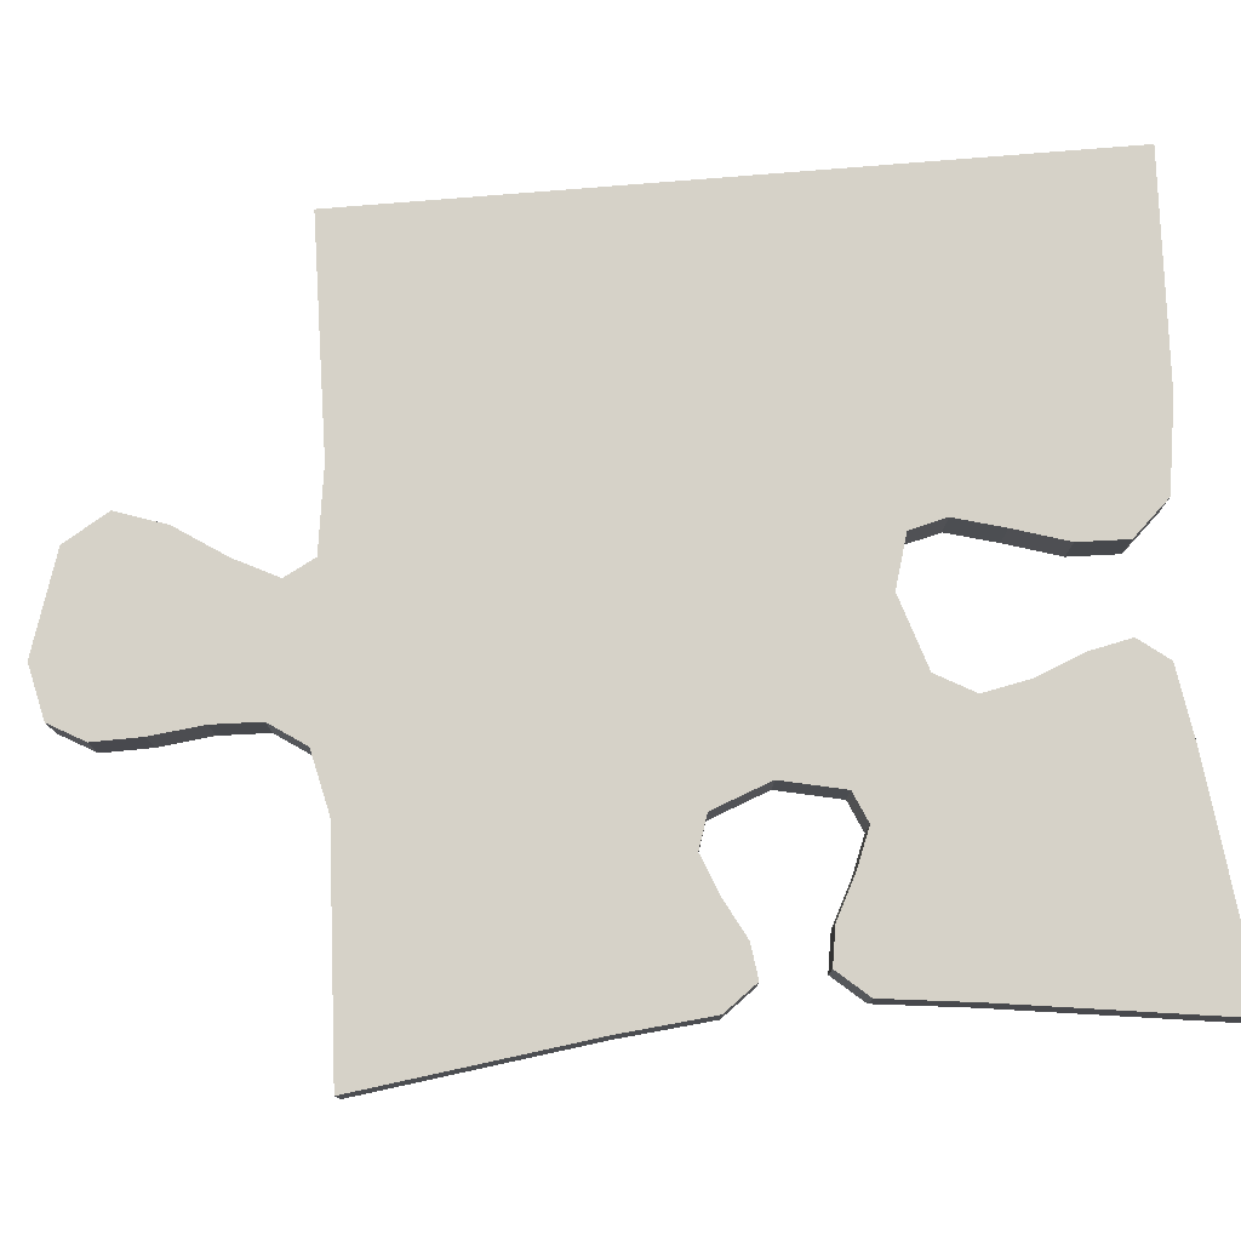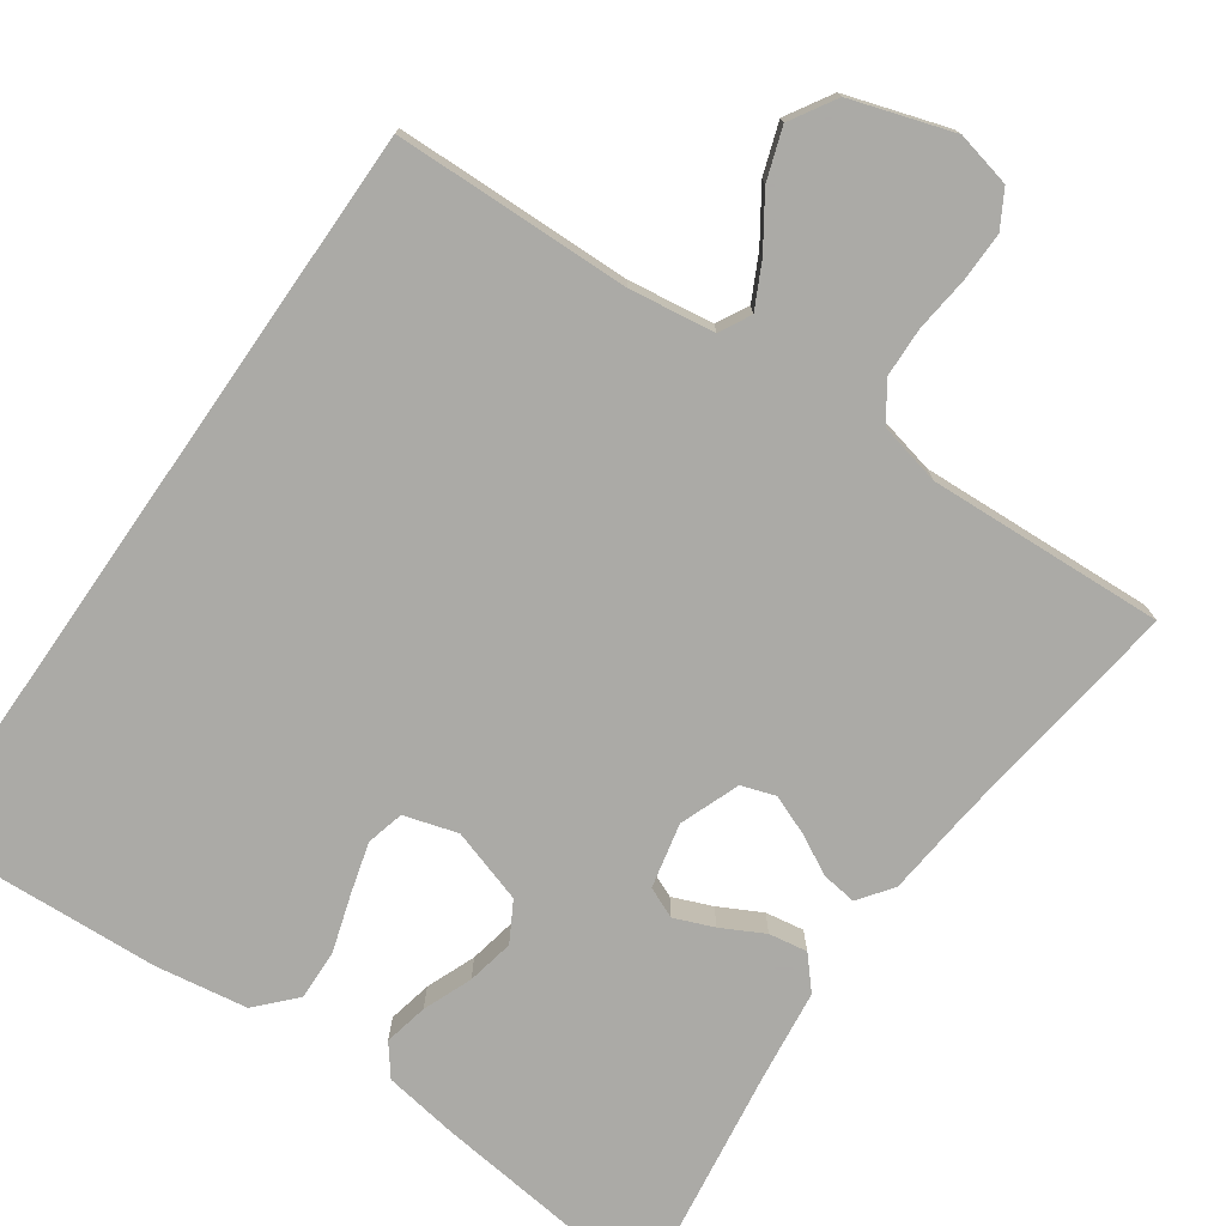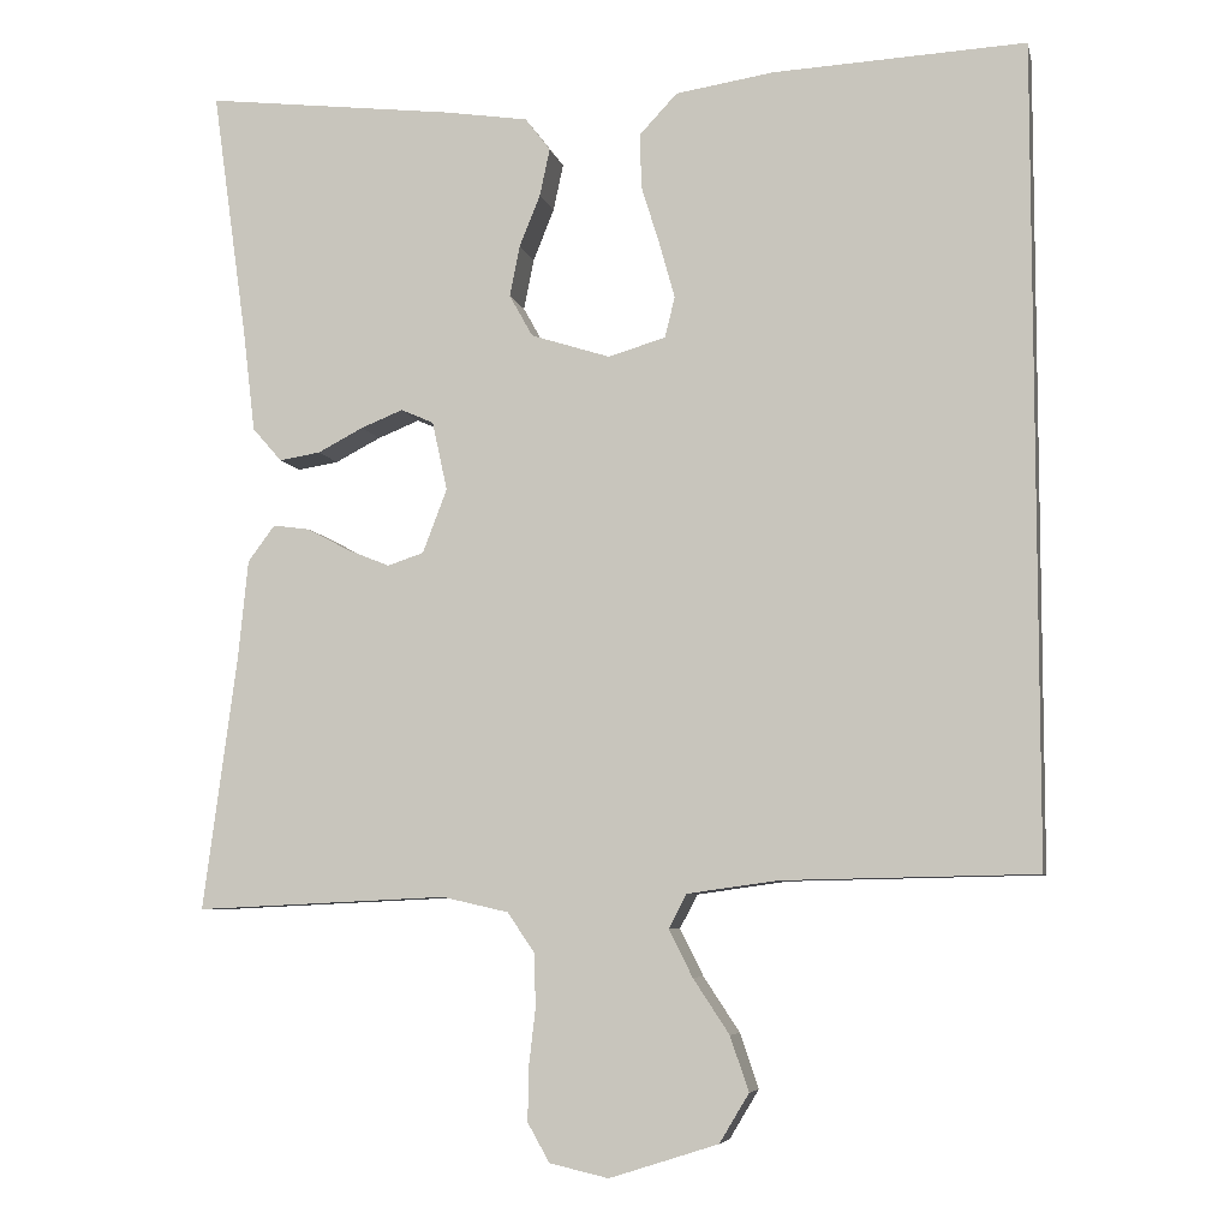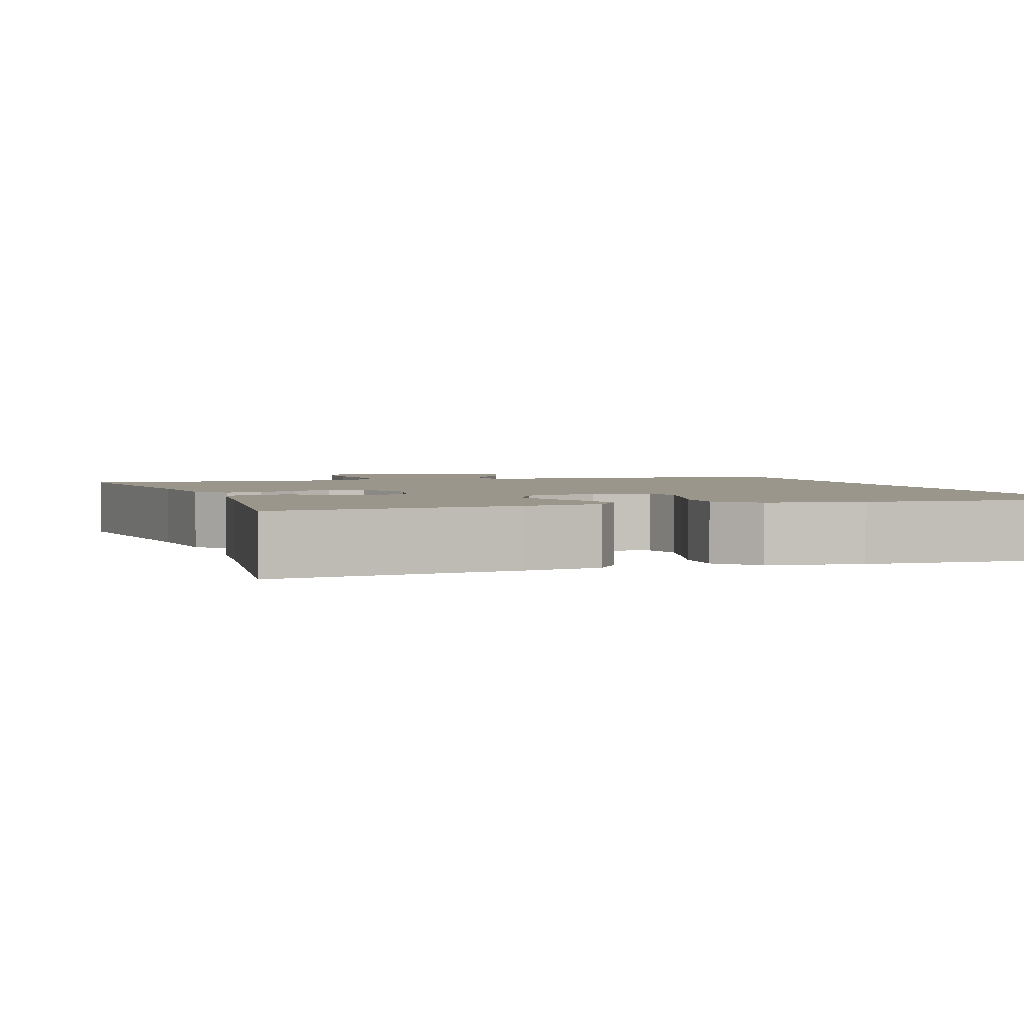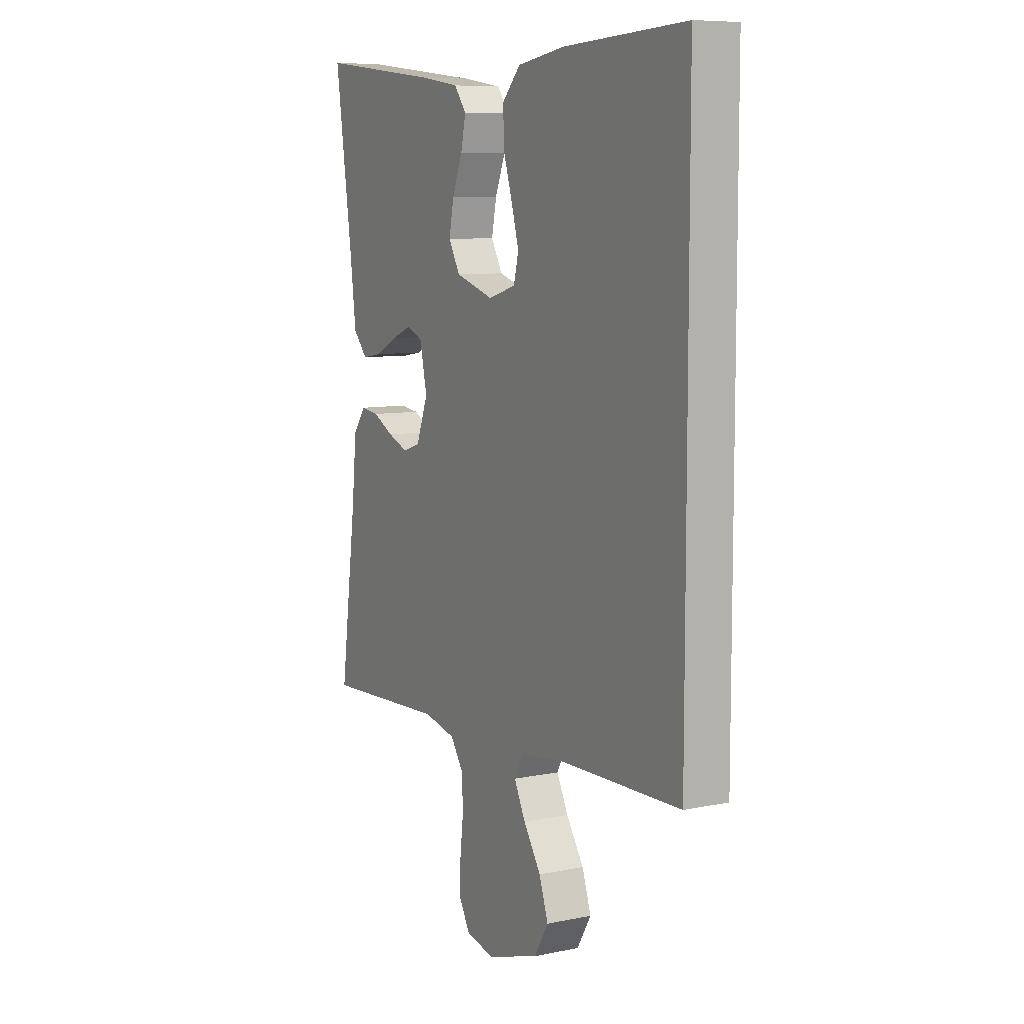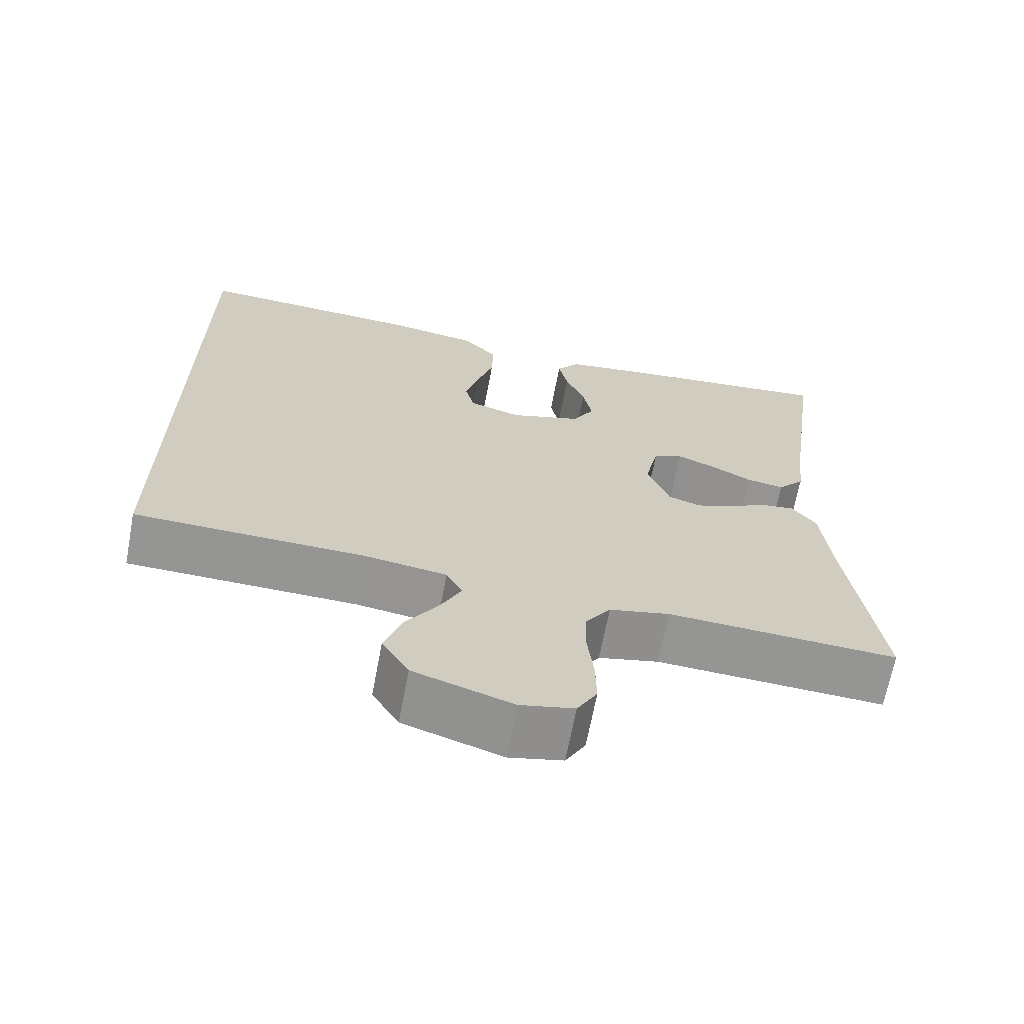
<metadata>
{"format":"obj","ext":"obj","renderer":"f3d","projection":"perspective","resolution":1024,"background":"white","views":[{"elev":77.6,"azim":-94.7,"up":"+Y"},{"elev":-75.7,"azim":145.2,"up":"+Y"},{"elev":-6.6,"azim":12.2,"up":"+Z"},{"elev":2.5,"azim":-19.0,"up":"+Y"},{"elev":8.3,"azim":60.8,"up":"+Z"},{"elev":-67.2,"azim":169.3,"up":"+Z"}]}
</metadata>
<code>
v -0.5 0.07 -0.5
v -0.46 0.07 -0.2
v -0.448 0.07 -0.08
v -0.416 0.07 -0.037
v -0.372 0.07 -0.043
v -0.321 0.07 -0.07
v -0.271 0.07 -0.09
v -0.228 0.07 -0.076
v -0.199 0.07 0
v -0.217 0.07 0.082
v -0.256 0.07 0.099
v -0.306 0.07 0.079
v -0.36 0.07 0.051
v -0.409 0.07 0.043
v -0.444 0.07 0.083
v -0.458 0.07 0.2
v -0.5 0.07 0.5
v -0.2 0.07 0.465
v -0.103 0.07 0.45
v -0.073 0.07 0.411
v -0.085 0.07 0.355
v -0.11 0.07 0.293
v -0.122 0.07 0.233
v -0.094 0.07 0.183
v 0 0.07 0.153
v 0.068 0.07 0.173
v 0.08 0.07 0.221
v 0.062 0.07 0.286
v 0.04 0.07 0.357
v 0.038 0.07 0.422
v 0.083 0.07 0.47
v 0.2 0.07 0.488
v 0.5 0.07 0.503
v 0.5 0.07 -0.462
v 0.2 0.07 -0.468
v 0.092 0.07 -0.483
v 0.071 0.07 -0.523
v 0.099 0.07 -0.579
v 0.142 0.07 -0.644
v 0.164 0.07 -0.709
v 0.129 0.07 -0.767
v 0 0.07 -0.808
v -0.07 0.07 -0.792
v -0.096 0.07 -0.746
v -0.095 0.07 -0.683
v -0.087 0.07 -0.614
v -0.089 0.07 -0.551
v -0.121 0.07 -0.504
v -0.2 0.07 -0.486
v -0.5 0 -0.5
v -0.46 0 -0.2
v -0.448 0 -0.08
v -0.416 0 -0.037
v -0.372 0 -0.043
v -0.321 0 -0.07
v -0.271 0 -0.09
v -0.228 0 -0.076
v -0.199 0 0
v -0.217 0 0.082
v -0.256 0 0.099
v -0.306 0 0.079
v -0.36 0 0.051
v -0.409 0 0.043
v -0.444 0 0.083
v -0.458 0 0.2
v -0.5 0 0.5
v -0.2 0 0.465
v -0.103 0 0.45
v -0.073 0 0.411
v -0.085 0 0.355
v -0.11 0 0.293
v -0.122 0 0.233
v -0.094 0 0.183
v 0 0 0.153
v 0.068 0 0.173
v 0.08 0 0.221
v 0.062 0 0.286
v 0.04 0 0.357
v 0.038 0 0.422
v 0.083 0 0.47
v 0.2 0 0.488
v 0.5 0 0.503
v 0.5 0 -0.462
v 0.2 0 -0.468
v 0.092 0 -0.483
v 0.071 0 -0.523
v 0.099 0 -0.579
v 0.142 0 -0.644
v 0.164 0 -0.709
v 0.129 0 -0.767
v 0 0 -0.808
v -0.07 0 -0.792
v -0.096 0 -0.746
v -0.095 0 -0.683
v -0.087 0 -0.614
v -0.089 0 -0.551
v -0.121 0 -0.504
v -0.2 0 -0.486
f 43 44 45 46
f 43 46 47
f 42 43 47
f 41 42 47
f 38 39 40 41
f 37 38 41 47
f 36 37 47 48
f 32 33 34 35
f 28 29 30 31
f 27 28 31 32
f 26 27 32 35
f 19 20 21 22
f 19 22 23
f 16 17 18 19
f 16 19 23
f 15 16 23 24
f 12 13 14 15
f 11 12 15 24
f 3 4 5 6
f 2 3 6 7
f 49 1 2 7
f 48 49 7 8
f 36 48 8 9
f 25 26 35 36
f 25 36 9 10
f 10 11 24 25
f 95 94 93 92
f 96 95 92
f 96 92 91
f 96 91 90
f 90 89 88 87
f 96 90 87 86
f 97 96 86 85
f 84 83 82 81
f 80 79 78 77
f 81 80 77 76
f 84 81 76 75
f 71 70 69 68
f 72 71 68
f 68 67 66 65
f 72 68 65
f 73 72 65 64
f 64 63 62 61
f 73 64 61 60
f 55 54 53 52
f 56 55 52 51
f 56 51 50 98
f 57 56 98 97
f 58 57 97 85
f 85 84 75 74
f 59 58 85 74
f 74 73 60 59
f 1 50 51 2
f 2 51 52 3
f 3 52 53 4
f 4 53 54 5
f 5 54 55 6
f 6 55 56 7
f 7 56 57 8
f 8 57 58 9
f 9 58 59 10
f 10 59 60 11
f 11 60 61 12
f 12 61 62 13
f 13 62 63 14
f 14 63 64 15
f 15 64 65 16
f 16 65 66 17
f 17 66 67 18
f 18 67 68 19
f 19 68 69 20
f 20 69 70 21
f 21 70 71 22
f 22 71 72 23
f 23 72 73 24
f 24 73 74 25
f 25 74 75 26
f 26 75 76 27
f 27 76 77 28
f 28 77 78 29
f 29 78 79 30
f 30 79 80 31
f 31 80 81 32
f 32 81 82 33
f 33 82 83 34
f 34 83 84 35
f 35 84 85 36
f 36 85 86 37
f 37 86 87 38
f 38 87 88 39
f 39 88 89 40
f 40 89 90 41
f 41 90 91 42
f 42 91 92 43
f 43 92 93 44
f 44 93 94 45
f 45 94 95 46
f 46 95 96 47
f 47 96 97 48
f 48 97 98 49
f 49 98 50 1

</code>
